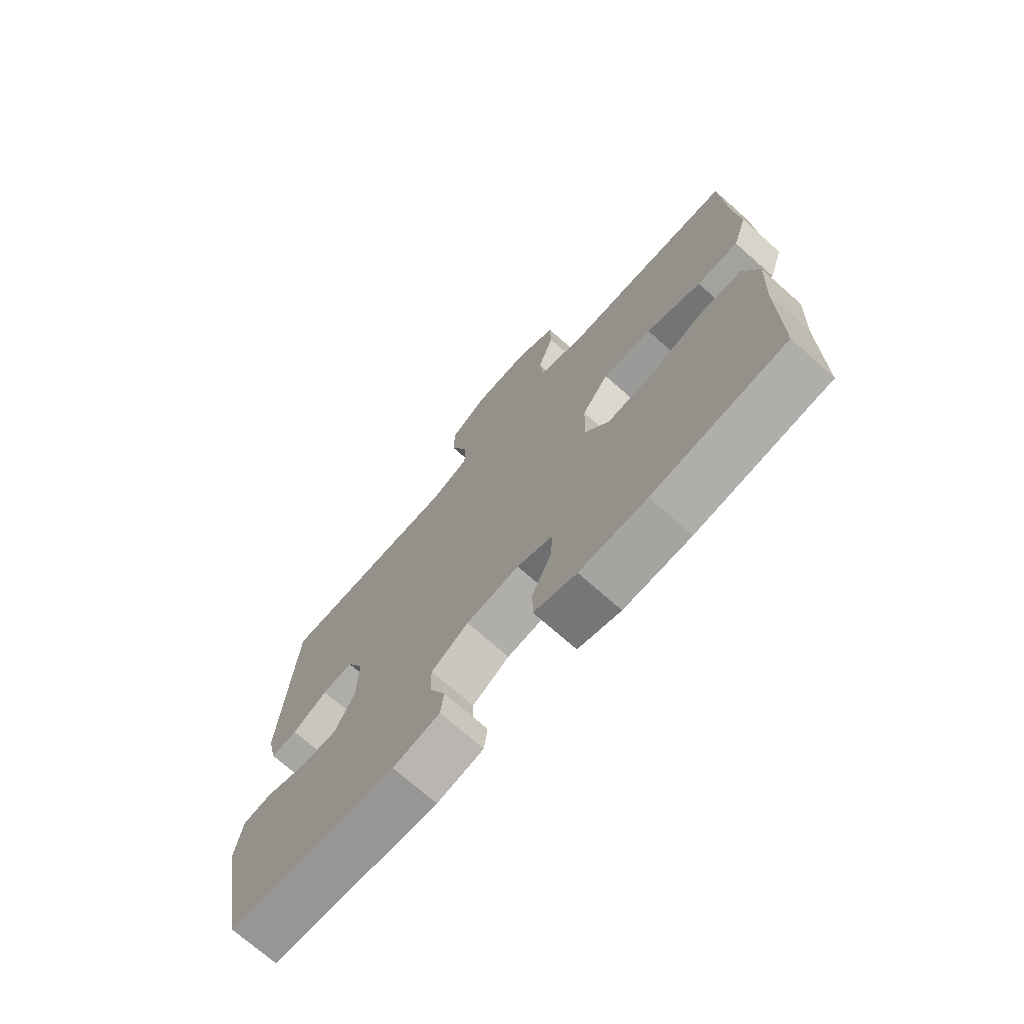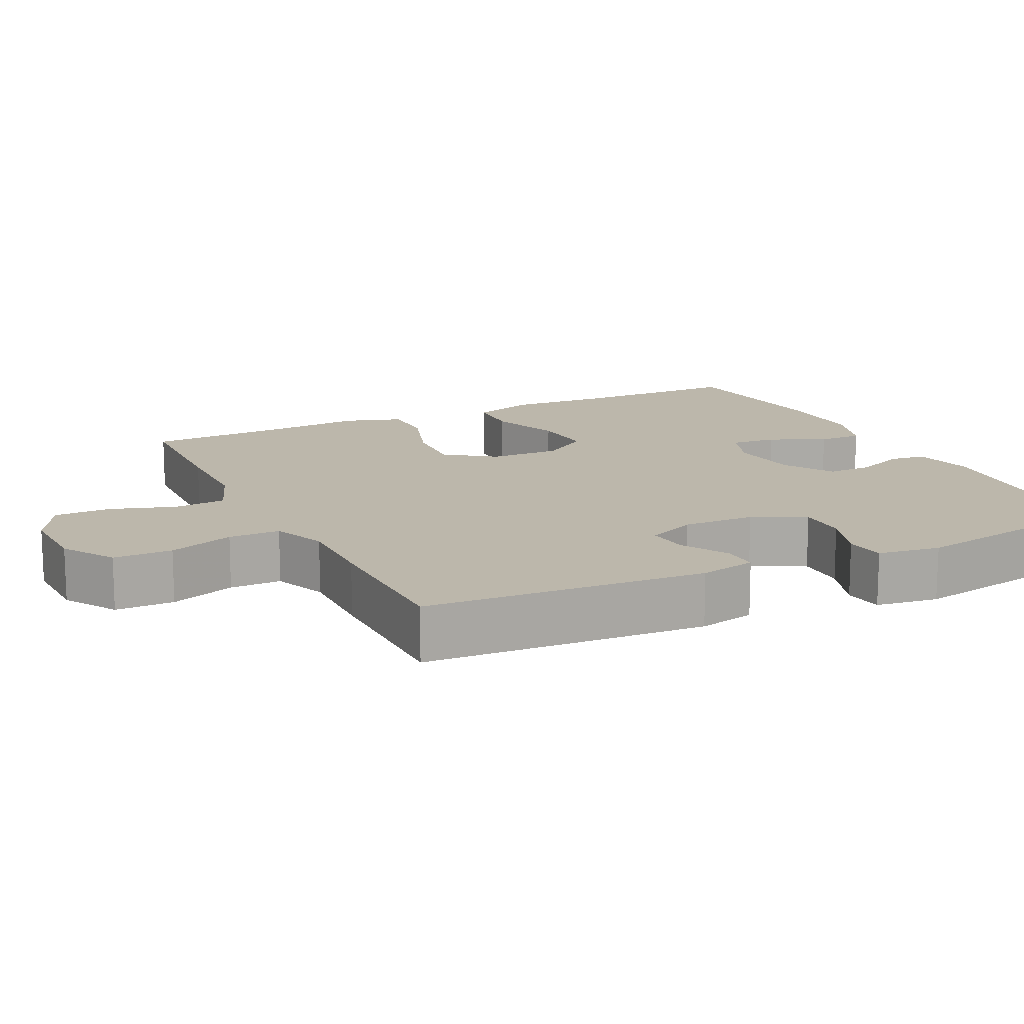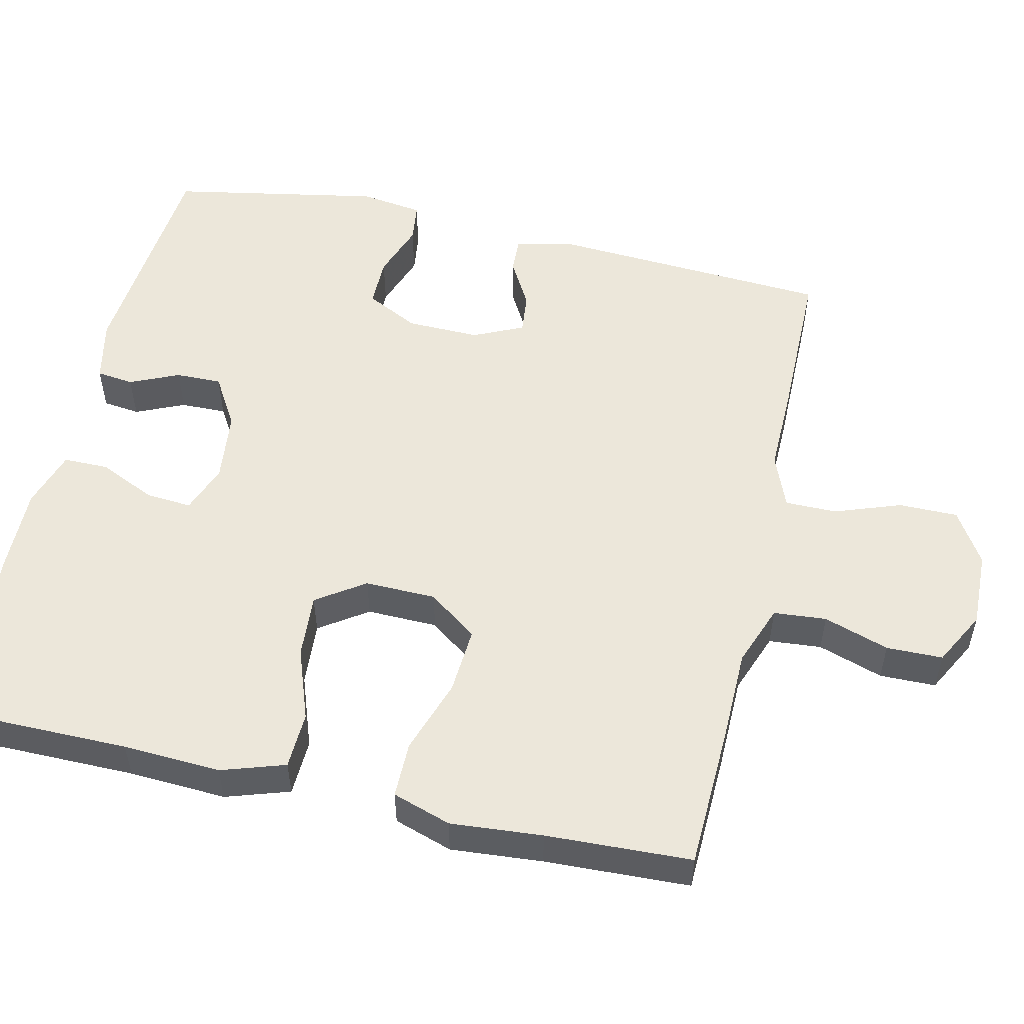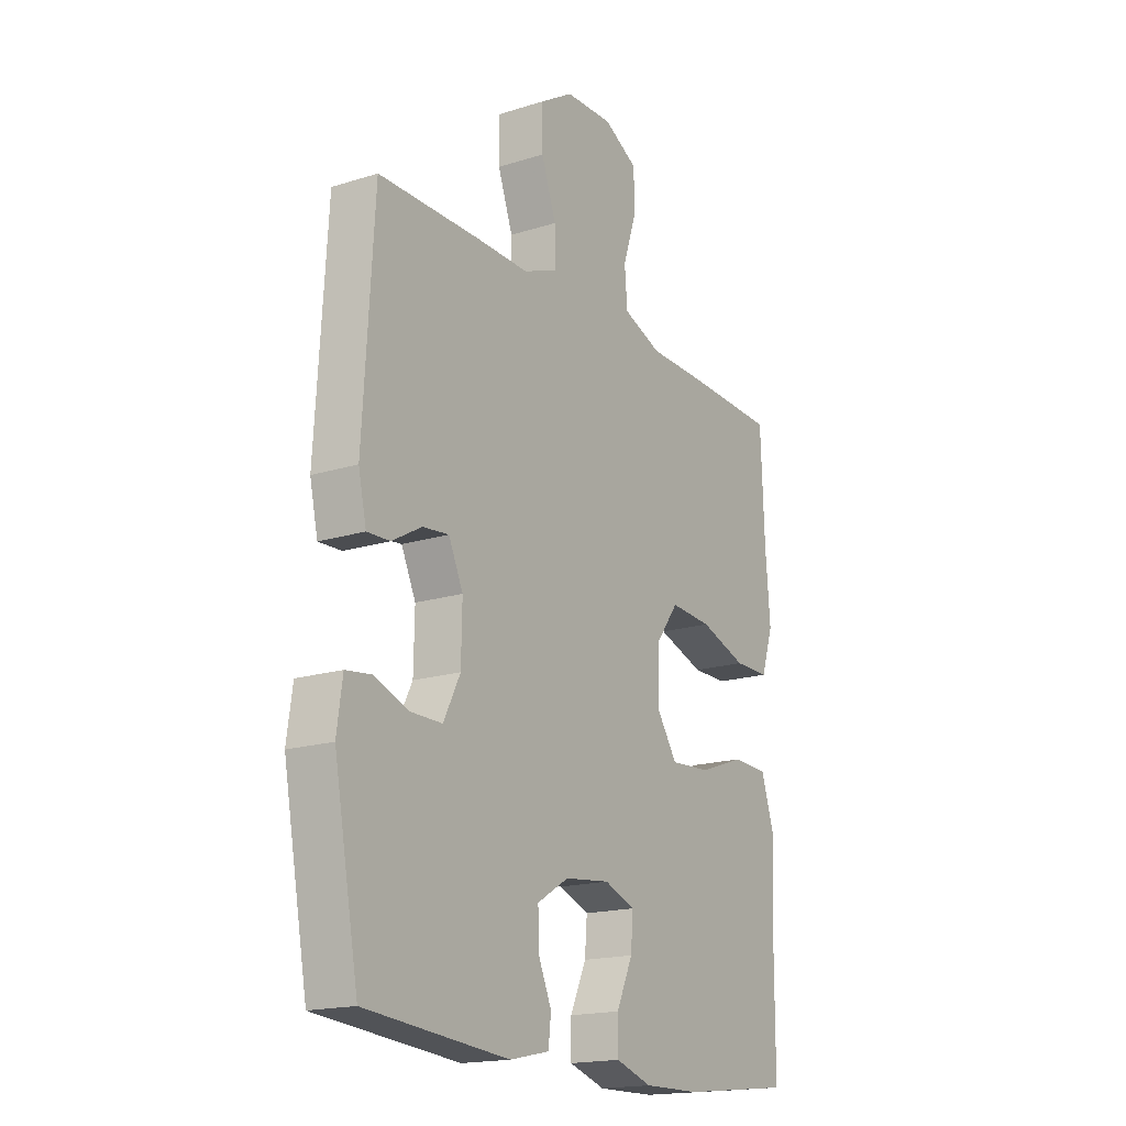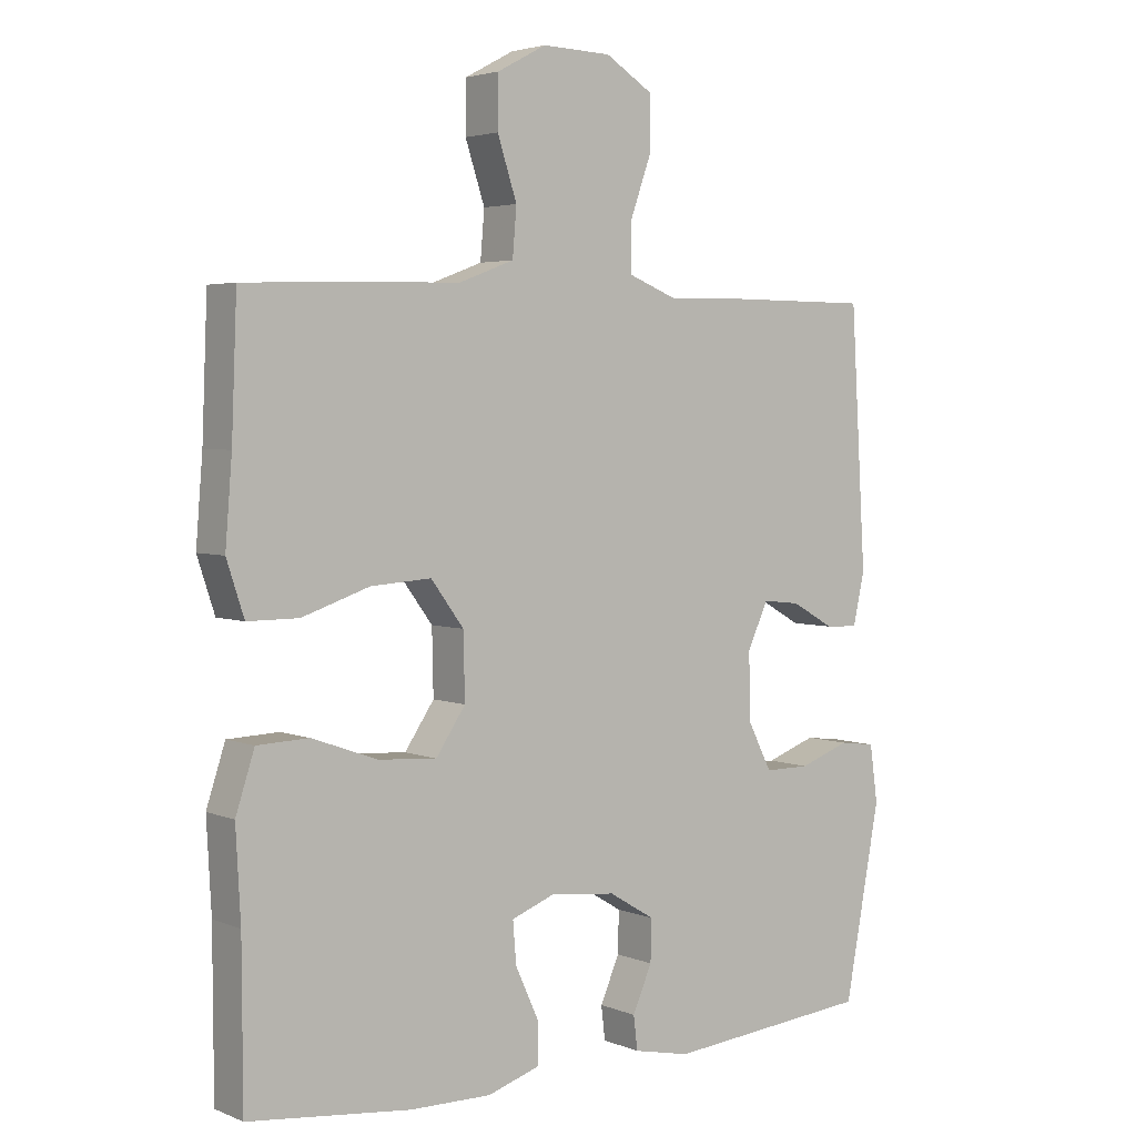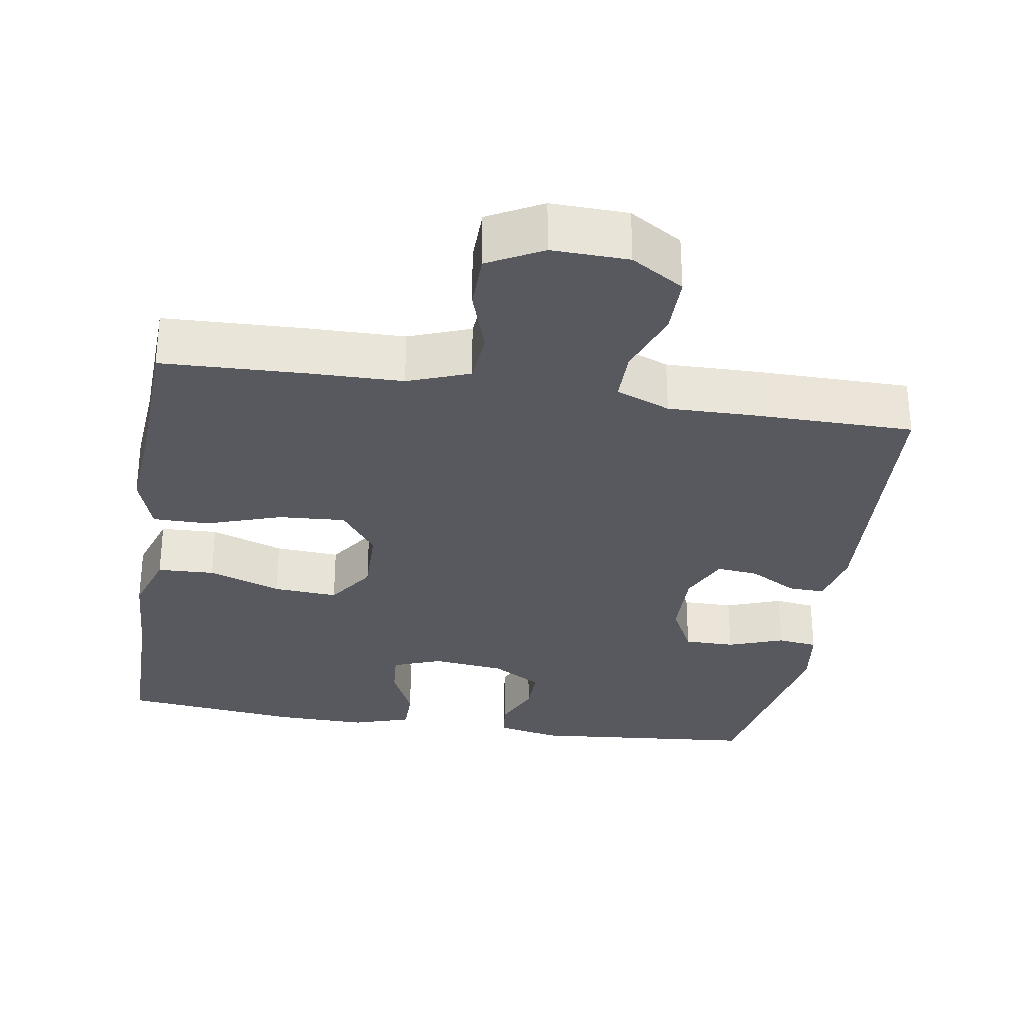
<metadata>
{"format":"obj","ext":"obj","renderer":"f3d","projection":"perspective","resolution":1024,"background":"white","views":[{"elev":-72.4,"azim":-131.5,"up":"+Z"},{"elev":14.4,"azim":64.0,"up":"+Y"},{"elev":53.1,"azim":-77.2,"up":"+Y"},{"elev":-17.7,"azim":121.7,"up":"+Z"},{"elev":3.7,"azim":-37.6,"up":"+Z"},{"elev":-30.4,"azim":-9.1,"up":"+Y"}]}
</metadata>
<code>
v -0.5 0.07 -0.5
v -0.501 0.07 -0.266
v -0.508 0.07 -0.134
v -0.48 0.07 -0.048
v -0.403 0.07 -0.045
v -0.305 0.07 -0.08
v -0.218 0.07 -0.086
v -0.174 0.07 -0.021
v -0.176 0.07 0.075
v -0.225 0.07 0.141
v -0.315 0.07 0.135
v -0.416 0.07 0.101
v -0.492 0.07 0.101
v -0.518 0.07 0.18
v -0.508 0.07 0.304
v -0.5 0.07 0.5
v -0.308 0.07 0.507
v -0.181 0.07 0.509
v -0.098 0.07 0.54
v -0.092 0.07 0.611
v -0.121 0.07 0.699
v -0.12 0.07 0.775
v -0.047 0.07 0.814
v 0.056 0.07 0.811
v 0.127 0.07 0.767
v 0.127 0.07 0.687
v 0.095 0.07 0.598
v 0.095 0.07 0.528
v 0.168 0.07 0.499
v 0.285 0.07 0.501
v 0.5 0.07 0.5
v 0.523 0.07 0.119
v 0.506 0.07 0.042
v 0.457 0.07 0.044
v 0.393 0.07 0.08
v 0.337 0.07 0.086
v 0.306 0.07 0.019
v 0.308 0.07 -0.08
v 0.344 0.07 -0.151
v 0.412 0.07 -0.151
v 0.487 0.07 -0.124
v 0.541 0.07 -0.131
v 0.553 0.07 -0.216
v 0.5 0.07 -0.5
v 0.193 0.07 -0.528
v 0.108 0.07 -0.51
v 0.102 0.07 -0.46
v 0.131 0.07 -0.394
v 0.132 0.07 -0.332
v 0.064 0.07 -0.291
v -0.033 0.07 -0.28
v -0.099 0.07 -0.305
v -0.094 0.07 -0.367
v -0.059 0.07 -0.443
v -0.059 0.07 -0.504
v -0.137 0.07 -0.529
v -0.259 0.07 -0.527
v -0.5 0 -0.5
v -0.501 0 -0.266
v -0.508 0 -0.134
v -0.48 0 -0.048
v -0.403 0 -0.045
v -0.305 0 -0.08
v -0.218 0 -0.086
v -0.174 0 -0.021
v -0.176 0 0.075
v -0.225 0 0.141
v -0.315 0 0.135
v -0.416 0 0.101
v -0.492 0 0.101
v -0.518 0 0.18
v -0.508 0 0.304
v -0.5 0 0.5
v -0.308 0 0.507
v -0.181 0 0.509
v -0.098 0 0.54
v -0.092 0 0.611
v -0.121 0 0.699
v -0.12 0 0.775
v -0.047 0 0.814
v 0.056 0 0.811
v 0.127 0 0.767
v 0.127 0 0.687
v 0.095 0 0.598
v 0.095 0 0.528
v 0.168 0 0.499
v 0.285 0 0.501
v 0.5 0 0.5
v 0.523 0 0.119
v 0.506 0 0.042
v 0.457 0 0.044
v 0.393 0 0.08
v 0.337 0 0.086
v 0.306 0 0.019
v 0.308 0 -0.08
v 0.344 0 -0.151
v 0.412 0 -0.151
v 0.487 0 -0.124
v 0.541 0 -0.131
v 0.553 0 -0.216
v 0.5 0 -0.5
v 0.193 0 -0.528
v 0.108 0 -0.51
v 0.102 0 -0.46
v 0.131 0 -0.394
v 0.132 0 -0.332
v 0.064 0 -0.291
v -0.033 0 -0.28
v -0.099 0 -0.305
v -0.094 0 -0.367
v -0.059 0 -0.443
v -0.059 0 -0.504
v -0.137 0 -0.529
v -0.259 0 -0.527
f 56 57 1 2
f 53 54 55 56
f 52 53 56 2
f 51 52 2 3
f 50 51 3 4
f 45 46 47 48
f 45 48 49
f 44 45 49
f 43 44 49 50
f 40 41 42 43
f 39 40 43 50
f 32 33 34 35
f 32 35 36
f 29 30 31 32
f 28 29 32 36
f 24 25 26 27
f 24 27 28
f 23 24 28
f 20 21 22 23
f 19 20 23 28
f 18 19 28 36
f 15 16 17 18
f 11 12 13 14
f 10 11 14 15
f 50 4 5 6
f 50 6 7
f 38 39 50 7
f 37 38 7 8
f 36 37 8 9
f 10 15 18 36
f 9 10 36
f 59 58 114 113
f 113 112 111 110
f 59 113 110 109
f 60 59 109 108
f 61 60 108 107
f 105 104 103 102
f 106 105 102
f 106 102 101
f 107 106 101 100
f 100 99 98 97
f 107 100 97 96
f 92 91 90 89
f 93 92 89
f 89 88 87 86
f 93 89 86 85
f 84 83 82 81
f 85 84 81
f 85 81 80
f 80 79 78 77
f 85 80 77 76
f 93 85 76 75
f 75 74 73 72
f 71 70 69 68
f 72 71 68 67
f 63 62 61 107
f 64 63 107
f 64 107 96 95
f 65 64 95 94
f 66 65 94 93
f 93 75 72 67
f 93 67 66
f 1 58 59 2
f 2 59 60 3
f 3 60 61 4
f 4 61 62 5
f 5 62 63 6
f 6 63 64 7
f 7 64 65 8
f 8 65 66 9
f 9 66 67 10
f 10 67 68 11
f 11 68 69 12
f 12 69 70 13
f 13 70 71 14
f 14 71 72 15
f 15 72 73 16
f 16 73 74 17
f 17 74 75 18
f 18 75 76 19
f 19 76 77 20
f 20 77 78 21
f 21 78 79 22
f 22 79 80 23
f 23 80 81 24
f 24 81 82 25
f 25 82 83 26
f 26 83 84 27
f 27 84 85 28
f 28 85 86 29
f 29 86 87 30
f 30 87 88 31
f 31 88 89 32
f 32 89 90 33
f 33 90 91 34
f 34 91 92 35
f 35 92 93 36
f 36 93 94 37
f 37 94 95 38
f 38 95 96 39
f 39 96 97 40
f 40 97 98 41
f 41 98 99 42
f 42 99 100 43
f 43 100 101 44
f 44 101 102 45
f 45 102 103 46
f 46 103 104 47
f 47 104 105 48
f 48 105 106 49
f 49 106 107 50
f 50 107 108 51
f 51 108 109 52
f 52 109 110 53
f 53 110 111 54
f 54 111 112 55
f 55 112 113 56
f 56 113 114 57
f 57 114 58 1

</code>
